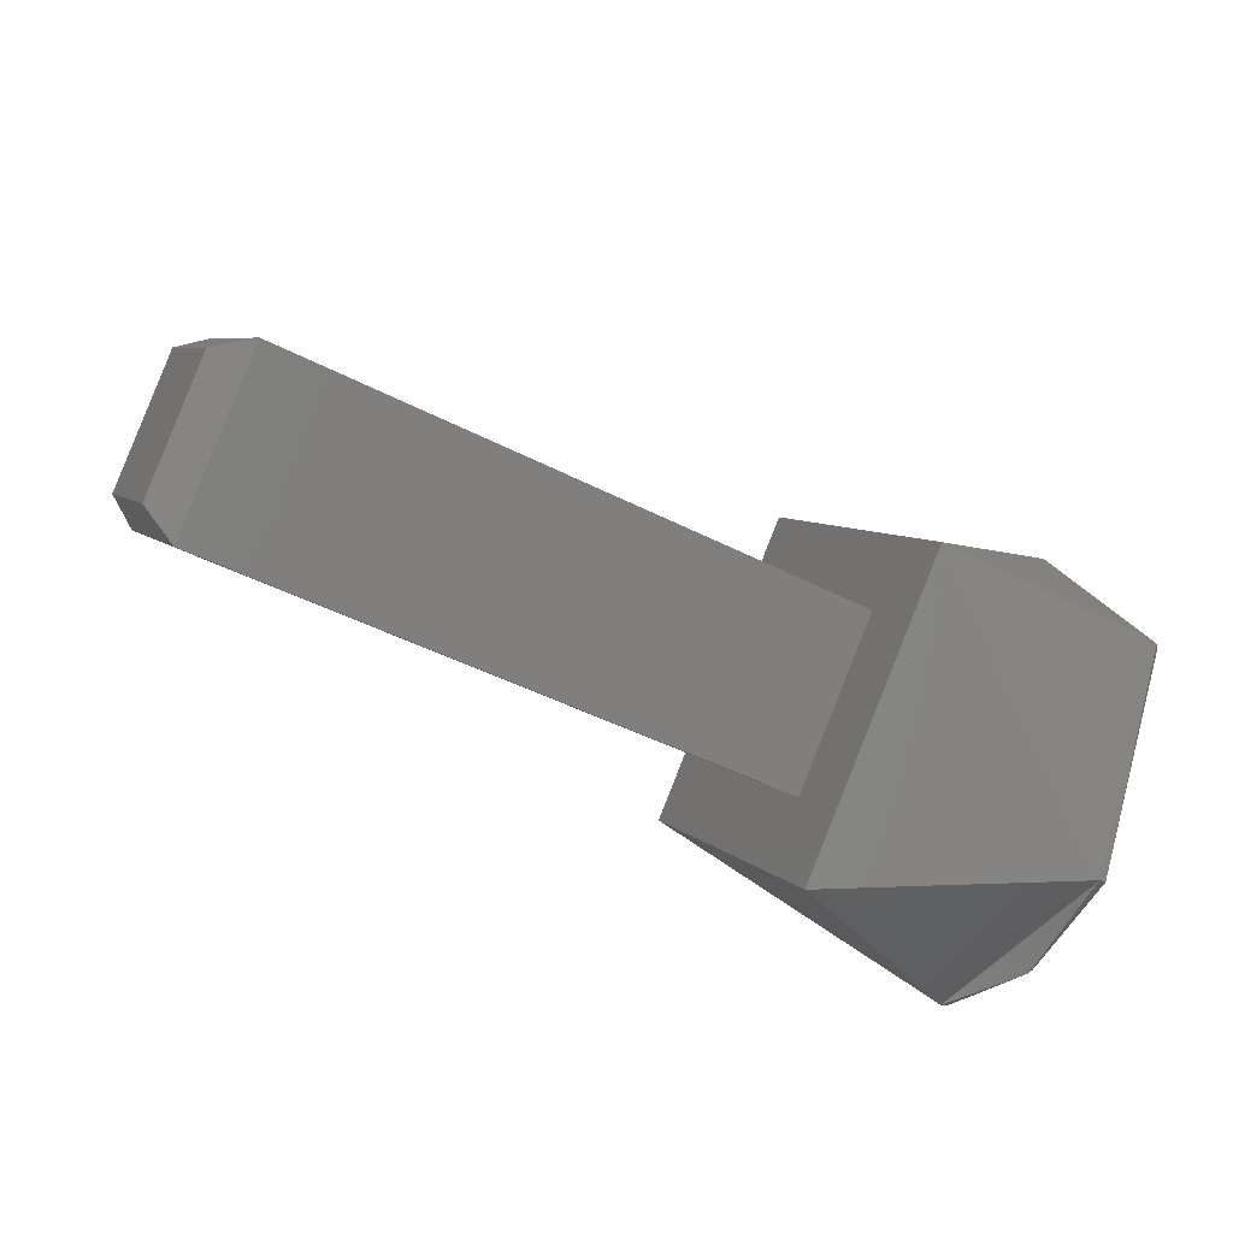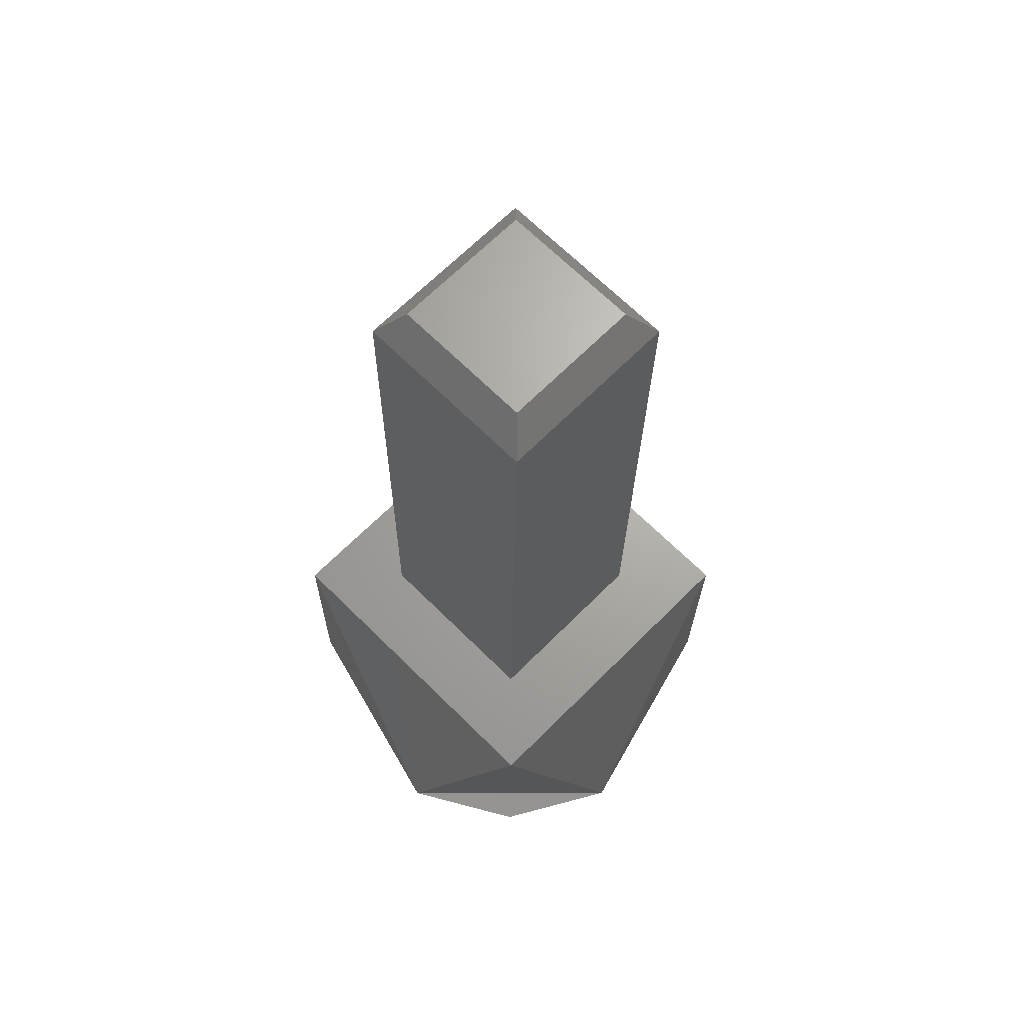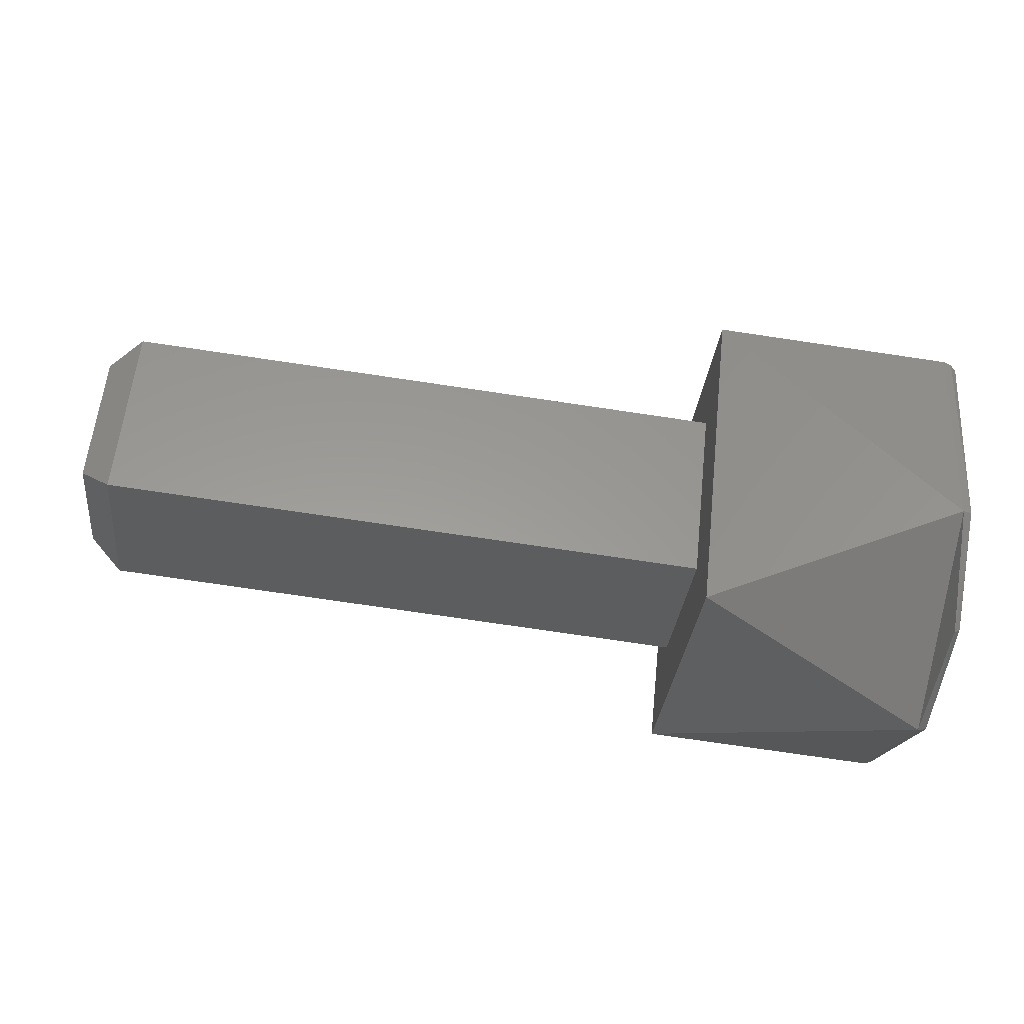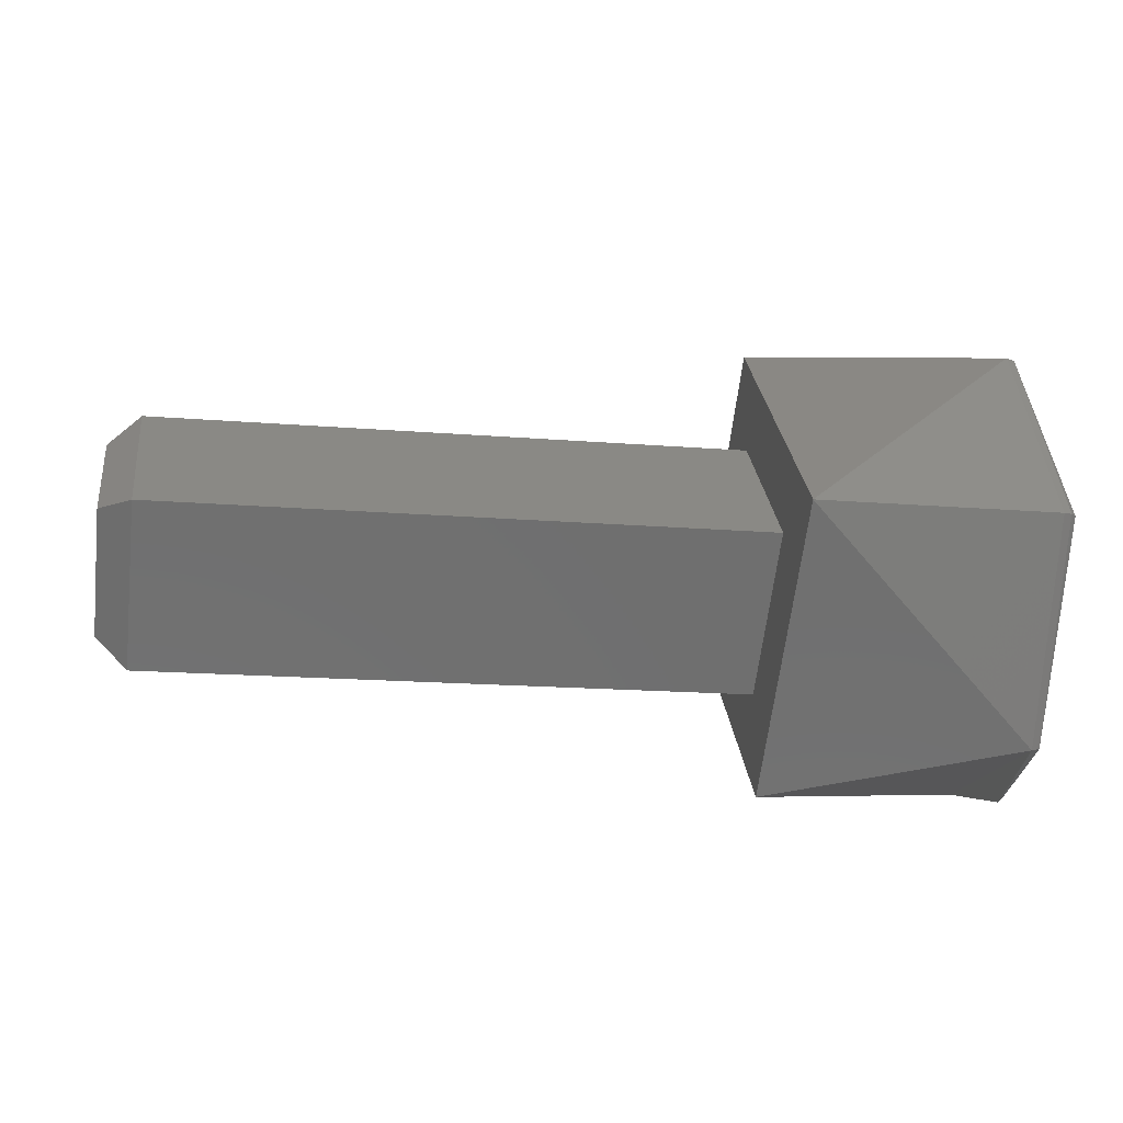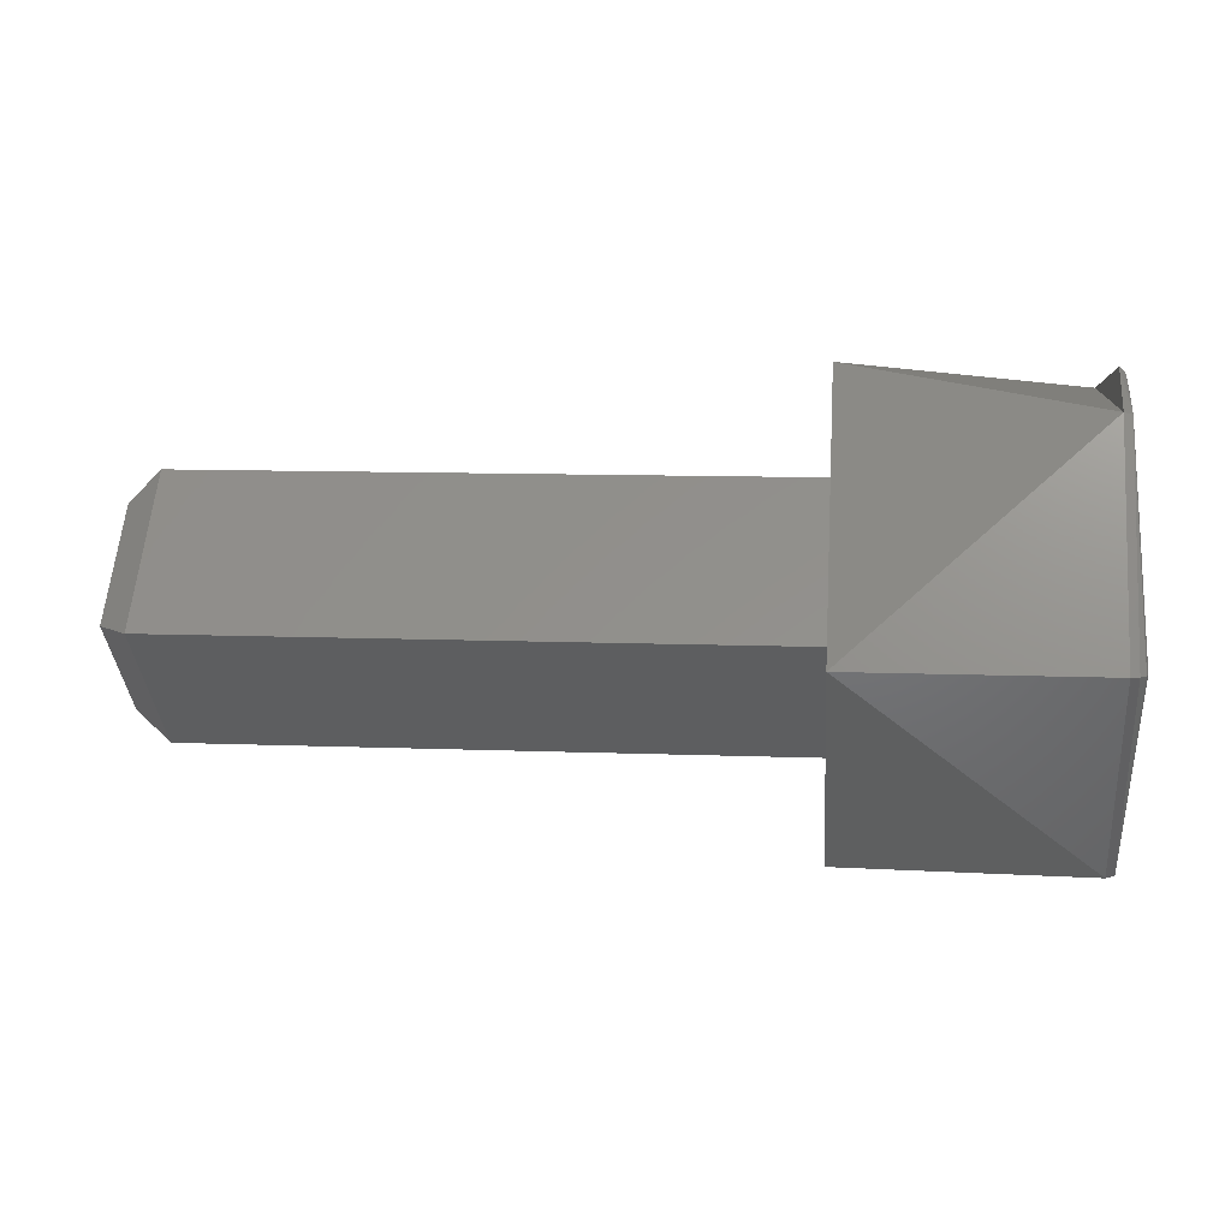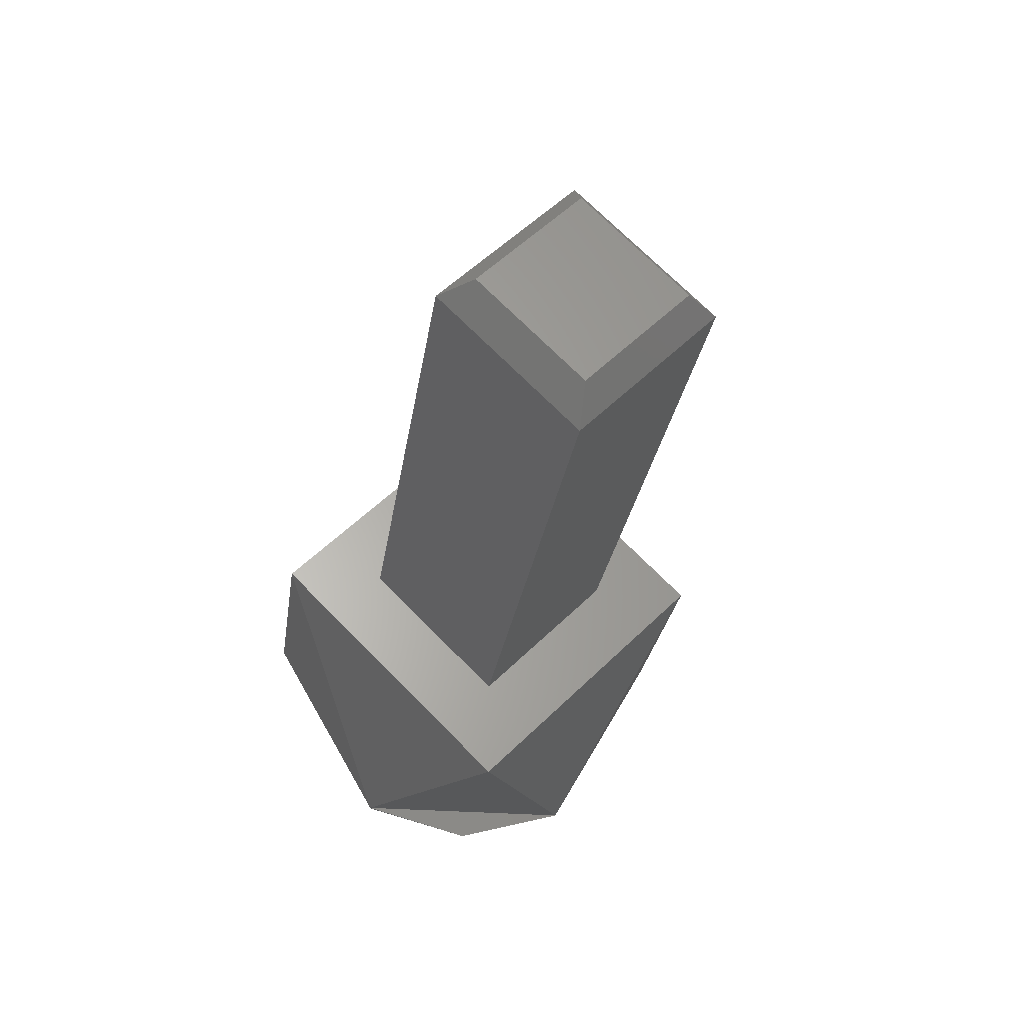
<metadata>
{"format":"stl","ext":"stl","renderer":"f3d","projection":"perspective","resolution":1024,"background":"white","views":[{"elev":-42.9,"azim":148.2,"up":"+Z"},{"elev":-22.8,"azim":89.5,"up":"+Z"},{"elev":-75.7,"azim":171.6,"up":"+Z"},{"elev":-16.5,"azim":170.4,"up":"+Z"},{"elev":10.7,"azim":-174.5,"up":"+Z"},{"elev":-26.7,"azim":81.9,"up":"+Z"}]}
</metadata>
<code>
# stl→obj: 56 verts, 108 faces
v 0.2226 -0.07117 0.4344
v 0.2226 -0.07317 0.4323
v 0.2231 -0.07267 0.4323
v 0.2231 -0.07117 0.4339
v 0.2226 -0.06917 0.4324
v 0.2231 -0.06967 0.4324
v 0.2226 -0.07116 0.4304
v 0.2231 -0.07116 0.4309
v 0.2131 -0.07317 0.4323
v 0.2131 -0.07116 0.4304
v 0.2131 -0.06917 0.4324
v 0.2131 -0.07117 0.4344
v 0.2131 -0.06757 0.4324
v 0.2131 -0.07118 0.436
v 0.2131 -0.07115 0.4288
v 0.2131 -0.07477 0.4323
v 0.2094 -0.07477 0.4323
v 0.2094 -0.07296 0.4292
v 0.2094 -0.06936 0.4292
v 0.2094 -0.06757 0.4324
v 0.2094 -0.06938 0.4355
v 0.2094 -0.07298 0.4355
v 0.2092 -0.06939 0.4354
v 0.2092 -0.0676 0.4324
v 0.2091 -0.06769 0.4324
v 0.2091 -0.06782 0.4324
v 0.2091 -0.07118 0.4357
v 0.2091 -0.07118 0.4358
v 0.2092 -0.07118 0.4359
v 0.2092 -0.07296 0.4354
v 0.2091 -0.07452 0.4323
v 0.2091 -0.07464 0.4323
v 0.2092 -0.07473 0.4323
v 0.2092 -0.07294 0.4293
v 0.2091 -0.07115 0.429
v 0.2091 -0.07115 0.4289
v 0.2092 -0.07115 0.4288
v 0.2092 -0.06937 0.4293
v 0.2091 -0.06942 0.4334
v 0.2091 -0.07117 0.4344
v 0.2091 -0.06941 0.4314
v 0.2091 -0.07292 0.4334
v 0.2091 -0.07291 0.4313
v 0.2091 -0.07116 0.4303
v 0.2094 -0.06966 0.4315
v 0.2094 -0.07116 0.4306
v 0.2094 -0.07266 0.4315
v 0.2094 -0.07267 0.4332
v 0.2116 -0.07267 0.4332
v 0.2116 -0.07266 0.4315
v 0.2116 -0.07116 0.4306
v 0.2116 -0.06966 0.4315
v 0.2116 -0.06967 0.4332
v 0.2094 -0.06967 0.4332
v 0.2116 -0.07117 0.4341
v 0.2094 -0.07117 0.4341
f 1 2 3
f 1 3 4
f 5 4 6
f 5 1 4
f 7 6 8
f 7 5 6
f 2 8 3
f 2 7 8
f 3 8 6
f 3 6 4
f 7 2 9
f 7 9 10
f 5 10 11
f 5 7 10
f 1 11 12
f 1 5 11
f 2 12 9
f 2 1 12
f 11 13 14
f 12 11 14
f 9 12 14
f 15 11 10
f 15 10 9
f 15 13 11
f 16 9 14
f 16 15 9
f 16 17 18
f 15 18 19
f 15 16 18
f 13 19 20
f 13 20 21
f 13 15 19
f 14 21 22
f 14 13 21
f 16 22 17
f 16 14 22
f 23 21 20
f 23 20 24
f 23 24 25
f 23 25 26
f 23 26 27
f 28 23 27
f 29 22 21
f 29 23 28
f 29 21 23
f 30 27 31
f 30 29 28
f 30 28 27
f 30 22 29
f 32 30 31
f 33 17 22
f 33 22 30
f 33 30 32
f 34 18 17
f 34 31 35
f 34 33 32
f 34 32 31
f 34 17 33
f 36 34 35
f 37 19 18
f 37 18 34
f 37 34 36
f 38 20 19
f 38 35 26
f 38 24 20
f 38 25 24
f 38 26 25
f 38 19 37
f 38 36 35
f 38 37 36
f 39 27 26
f 40 27 39
f 41 39 26
f 42 27 40
f 35 43 44
f 35 44 41
f 35 41 26
f 31 42 43
f 31 43 35
f 31 27 42
f 44 45 41
f 44 46 45
f 43 46 44
f 43 47 46
f 48 47 43
f 42 48 43
f 49 47 48
f 50 47 49
f 47 50 51
f 46 47 51
f 52 45 46
f 51 52 46
f 53 54 45
f 52 53 45
f 54 53 55
f 54 55 56
f 56 55 49
f 48 56 49
f 55 50 49
f 53 51 50
f 53 52 51
f 53 50 55
f 40 56 48
f 40 48 42
f 54 56 40
f 39 54 40
f 41 45 54
f 41 54 39

</code>
